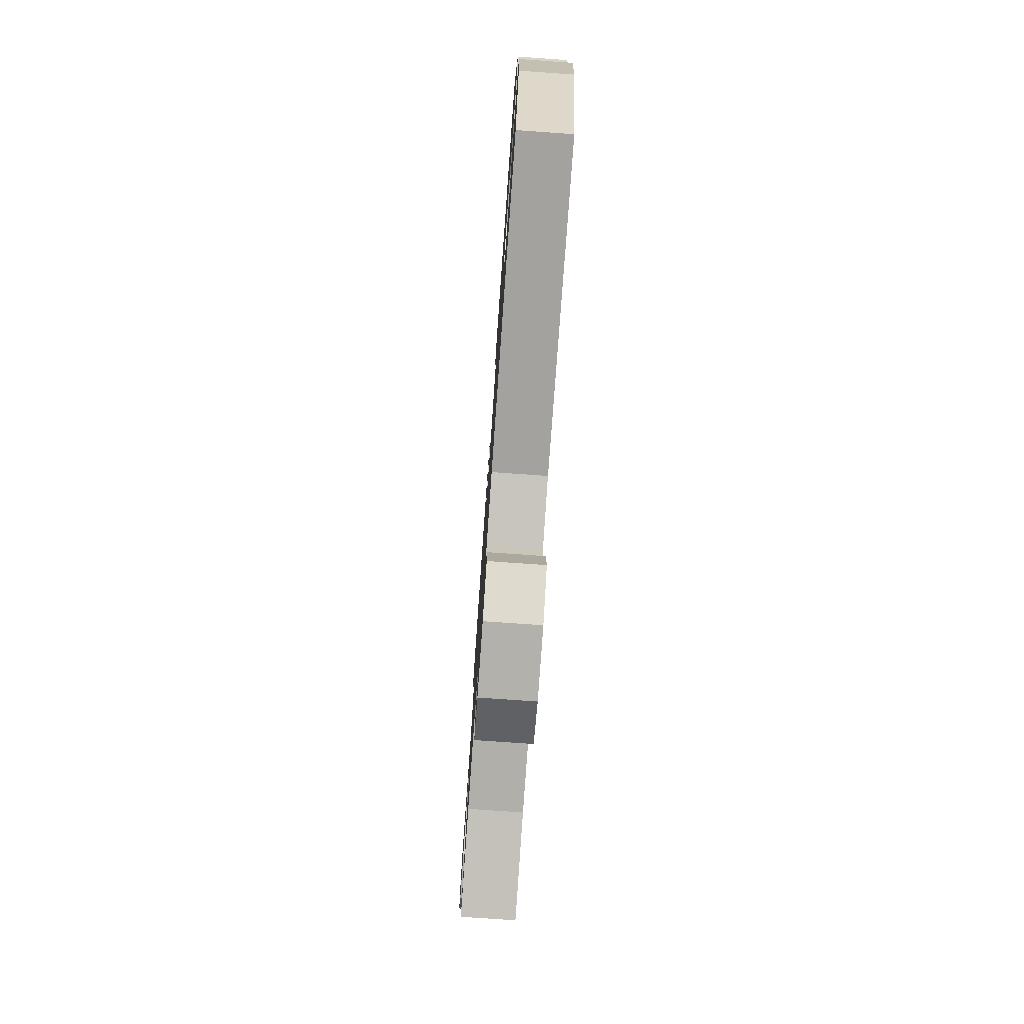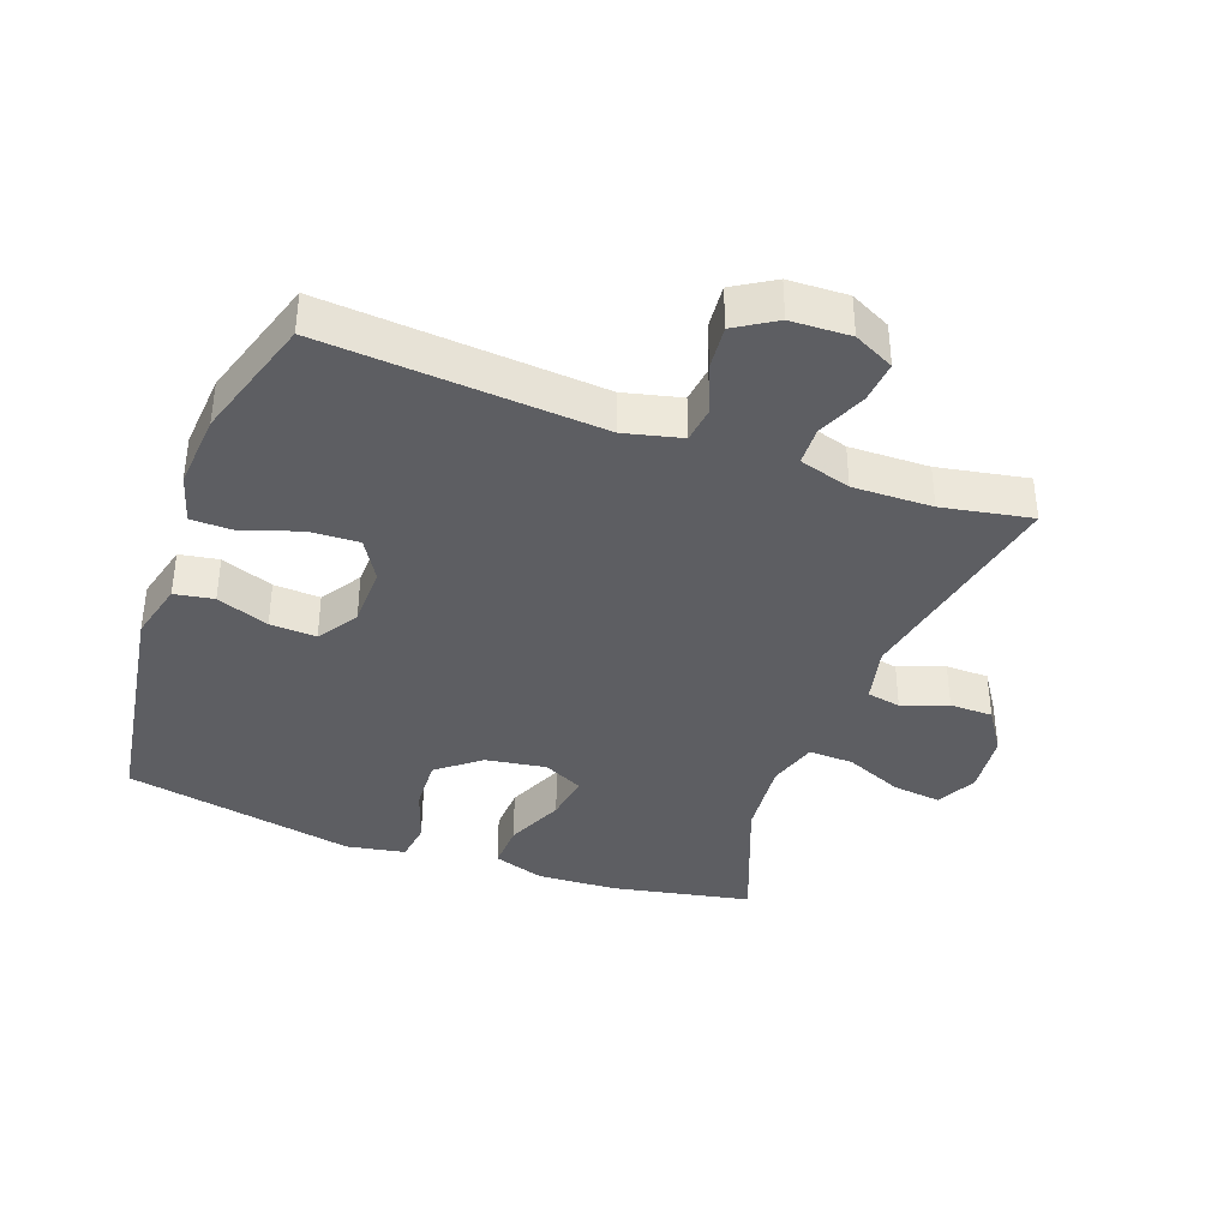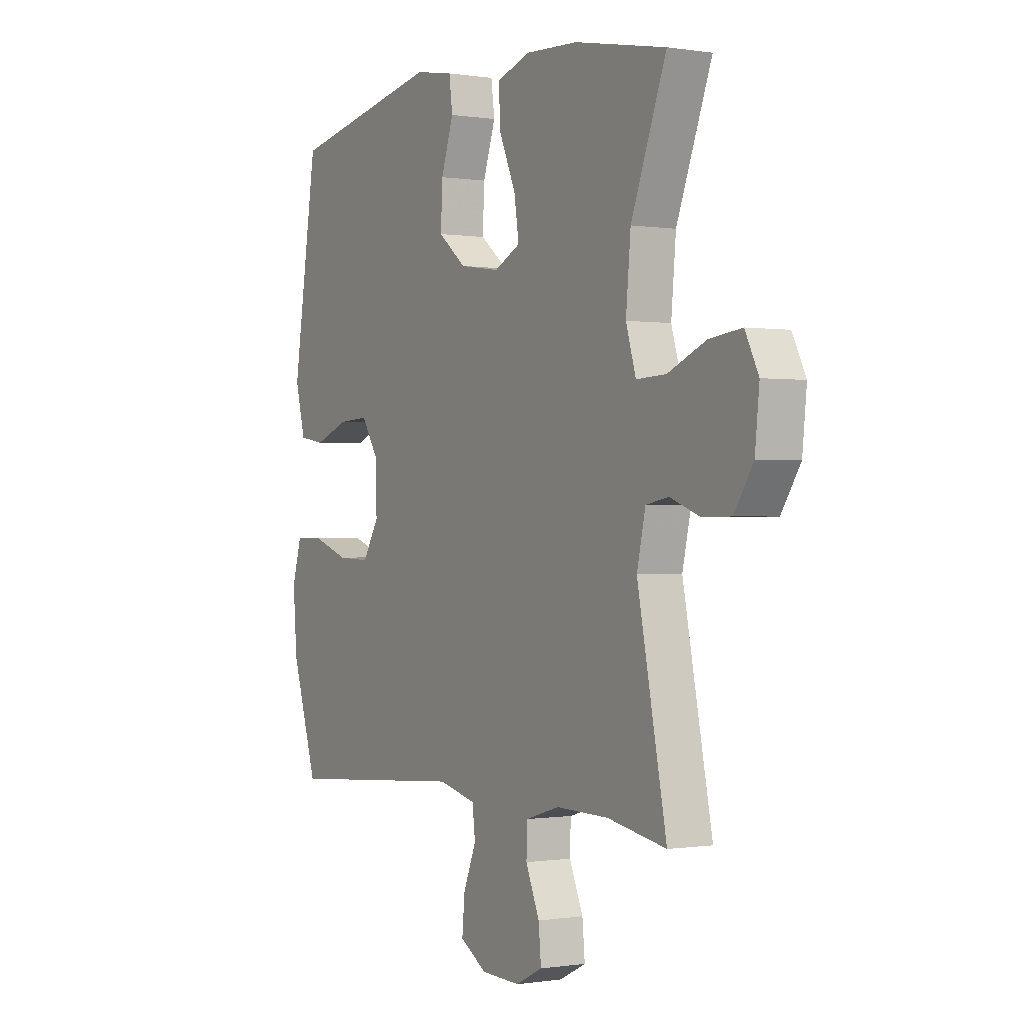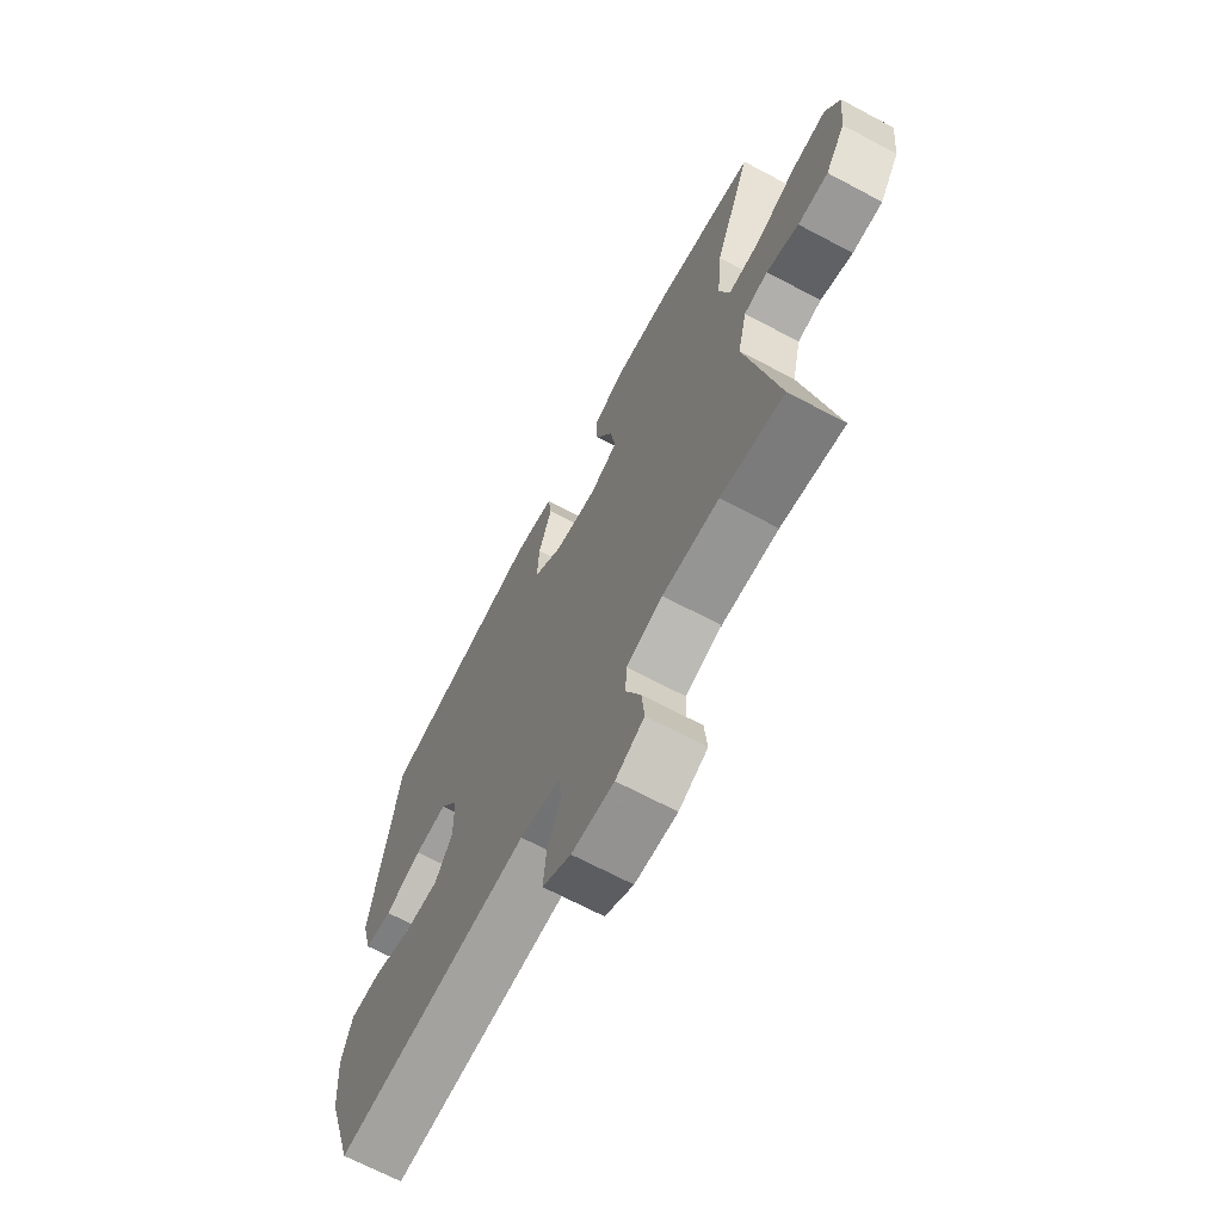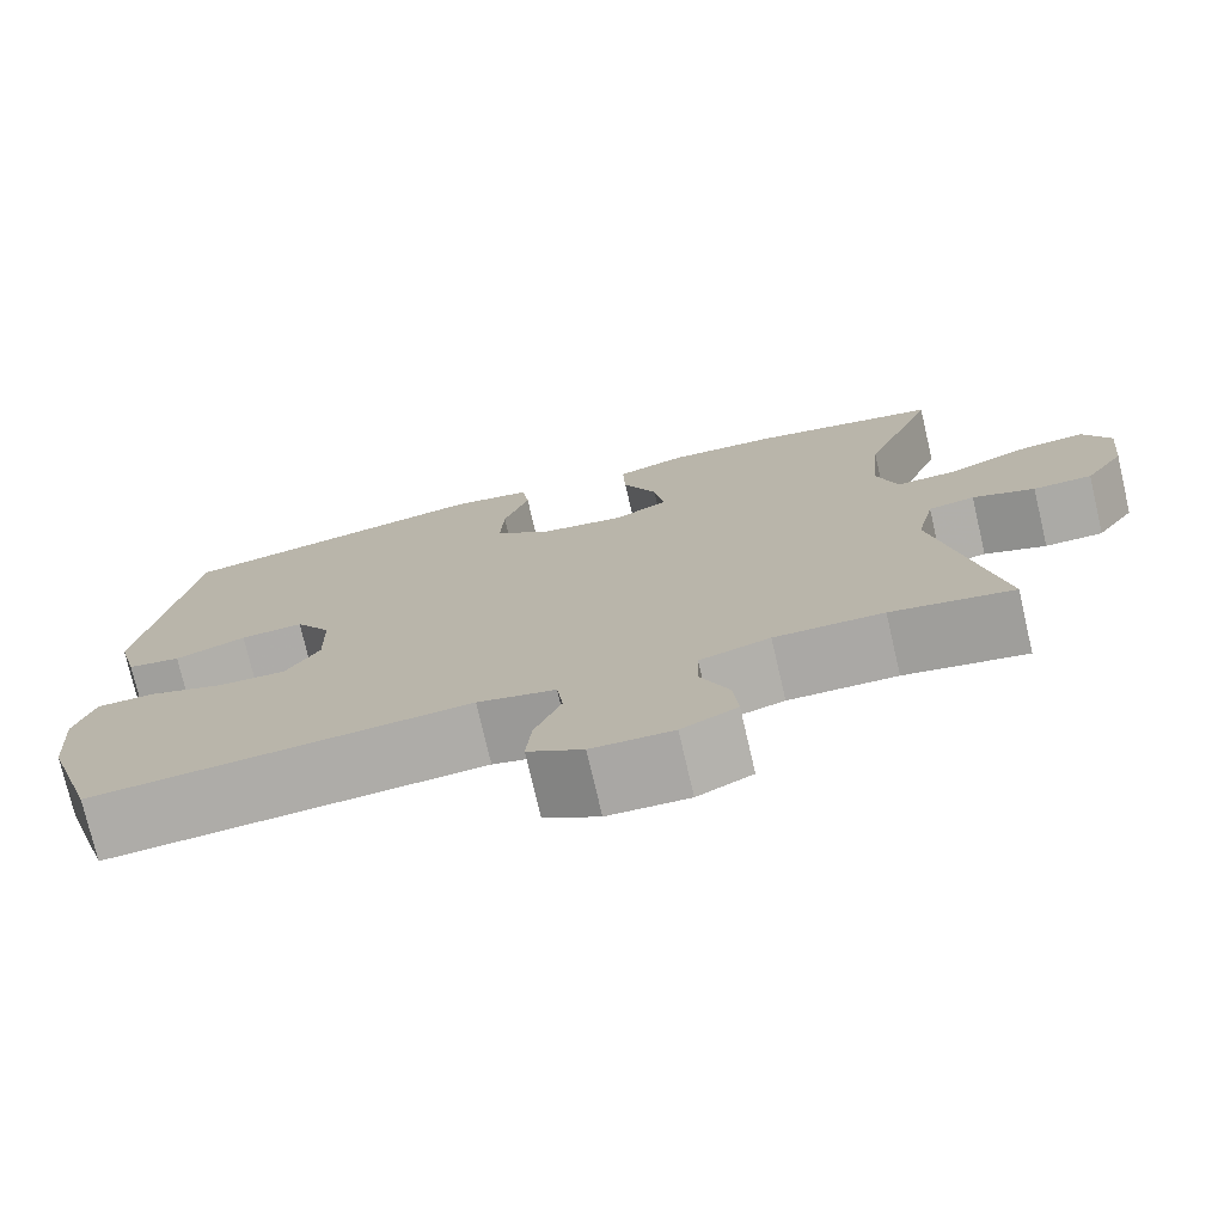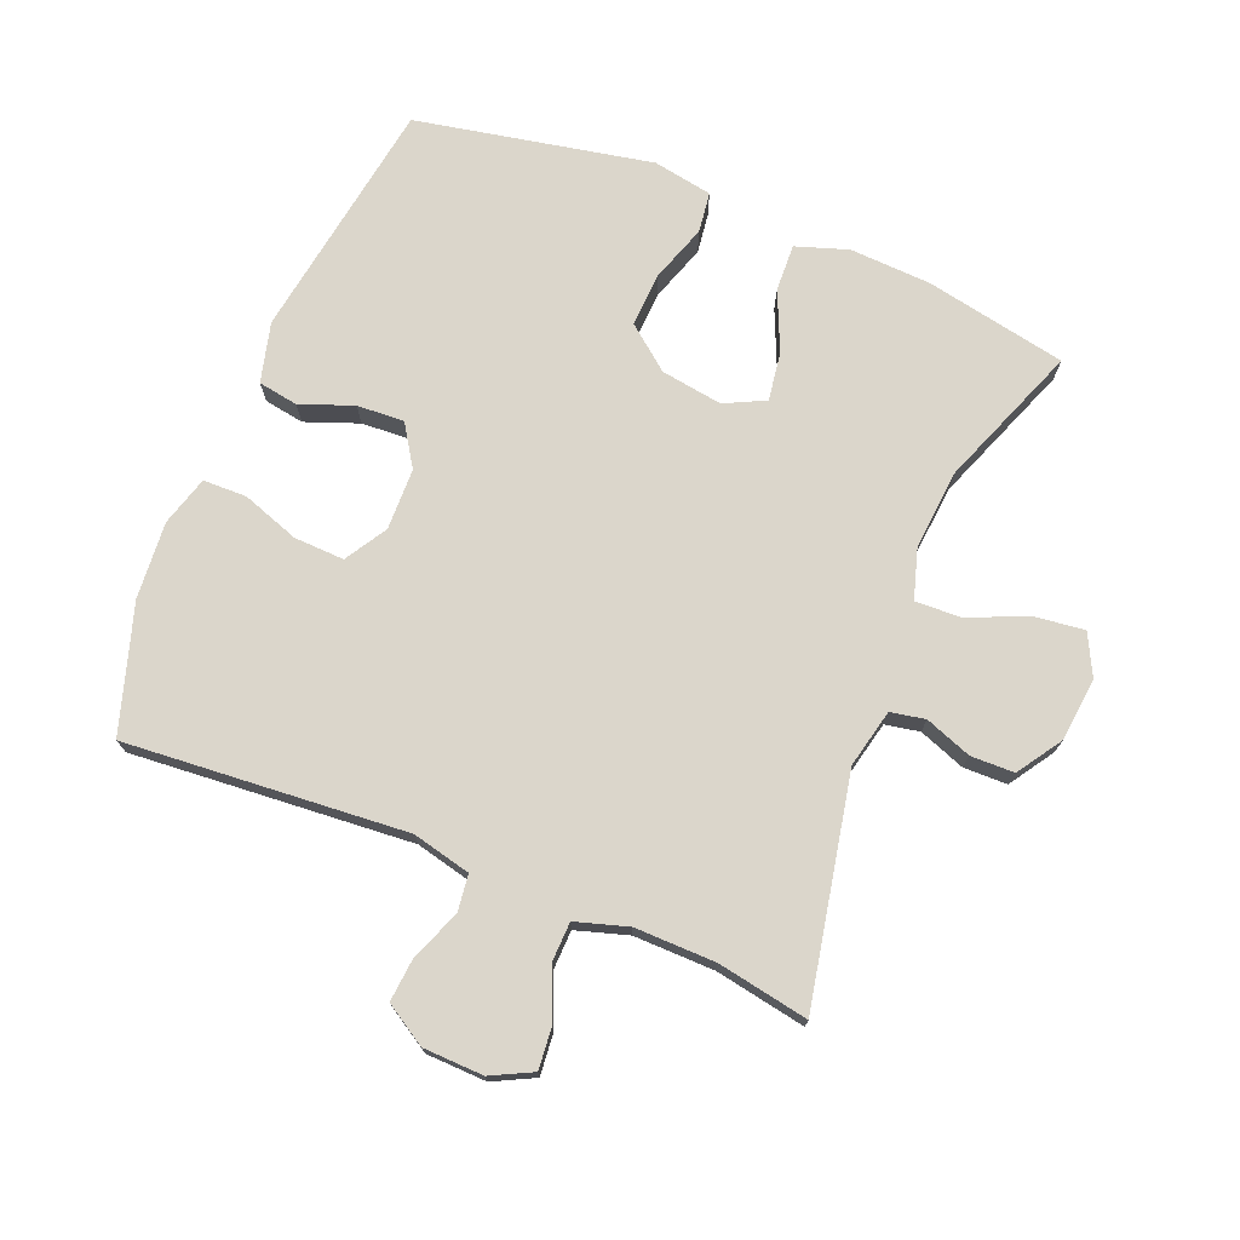
<metadata>
{"format":"obj","ext":"obj","renderer":"f3d","projection":"perspective","resolution":1024,"background":"white","views":[{"elev":-77.0,"azim":86.0,"up":"+Z"},{"elev":-38.3,"azim":160.0,"up":"+Y"},{"elev":-0.3,"azim":-120.7,"up":"+Z"},{"elev":-68.3,"azim":-118.0,"up":"+Z"},{"elev":-75.5,"azim":-166.9,"up":"+Z"},{"elev":73.6,"azim":-157.9,"up":"+Y"}]}
</metadata>
<code>
v 0.5 0.07 -0.5
v 0.076 0.07 -0.467
v -0.012 0.07 -0.488
v -0.019 0.07 -0.544
v 0.011 0.07 -0.618
v 0.017 0.07 -0.685
v -0.045 0.07 -0.723
v -0.136 0.07 -0.726
v -0.198 0.07 -0.695
v -0.192 0.07 -0.631
v -0.16 0.07 -0.556
v -0.162 0.07 -0.497
v -0.241 0.07 -0.473
v -0.363 0.07 -0.475
v -0.5 0.07 -0.5
v -0.432 0.07 -0.159
v -0.452 0.07 -0.071
v -0.504 0.07 -0.061
v -0.574 0.07 -0.087
v -0.64 0.07 -0.086
v -0.684 0.07 -0.019
v -0.694 0.07 0.077
v -0.663 0.07 0.139
v -0.588 0.07 0.13
v -0.499 0.07 0.092
v -0.43 0.07 0.089
v -0.407 0.07 0.165
v -0.418 0.07 0.286
v -0.5 0.07 0.5
v -0.287 0.07 0.542
v -0.164 0.07 0.548
v -0.086 0.07 0.522
v -0.089 0.07 0.451
v -0.128 0.07 0.362
v -0.139 0.07 0.289
v -0.078 0.07 0.259
v 0.015 0.07 0.273
v 0.08 0.07 0.325
v 0.076 0.07 0.407
v 0.047 0.07 0.493
v 0.055 0.07 0.554
v 0.145 0.07 0.57
v 0.5 0.07 0.5
v 0.557 0.07 0.134
v 0.534 0.07 0.044
v 0.474 0.07 0.034
v 0.394 0.07 0.064
v 0.323 0.07 0.068
v 0.283 0.07 0.006
v 0.281 0.07 -0.087
v 0.319 0.07 -0.15
v 0.395 0.07 -0.147
v 0.481 0.07 -0.117
v 0.547 0.07 -0.118
v 0.569 0.07 -0.193
v 0.56 0.07 -0.309
v 0.5 0 -0.5
v 0.076 0 -0.467
v -0.012 0 -0.488
v -0.019 0 -0.544
v 0.011 0 -0.618
v 0.017 0 -0.685
v -0.045 0 -0.723
v -0.136 0 -0.726
v -0.198 0 -0.695
v -0.192 0 -0.631
v -0.16 0 -0.556
v -0.162 0 -0.497
v -0.241 0 -0.473
v -0.363 0 -0.475
v -0.5 0 -0.5
v -0.432 0 -0.159
v -0.452 0 -0.071
v -0.504 0 -0.061
v -0.574 0 -0.087
v -0.64 0 -0.086
v -0.684 0 -0.019
v -0.694 0 0.077
v -0.663 0 0.139
v -0.588 0 0.13
v -0.499 0 0.092
v -0.43 0 0.089
v -0.407 0 0.165
v -0.418 0 0.286
v -0.5 0 0.5
v -0.287 0 0.542
v -0.164 0 0.548
v -0.086 0 0.522
v -0.089 0 0.451
v -0.128 0 0.362
v -0.139 0 0.289
v -0.078 0 0.259
v 0.015 0 0.273
v 0.08 0 0.325
v 0.076 0 0.407
v 0.047 0 0.493
v 0.055 0 0.554
v 0.145 0 0.57
v 0.5 0 0.5
v 0.557 0 0.134
v 0.534 0 0.044
v 0.474 0 0.034
v 0.394 0 0.064
v 0.323 0 0.068
v 0.283 0 0.006
v 0.281 0 -0.087
v 0.319 0 -0.15
v 0.395 0 -0.147
v 0.481 0 -0.117
v 0.547 0 -0.118
v 0.569 0 -0.193
v 0.56 0 -0.309
f 55 56 1 2
f 52 53 54 55
f 51 52 55 2
f 50 51 2 3
f 49 50 3
f 44 45 46 47
f 44 47 48
f 43 44 48
f 42 43 48 49
f 39 40 41 42
f 38 39 42 49
f 31 32 33 34
f 31 34 35
f 28 29 30 31
f 27 28 31 35
f 26 27 35 36
f 22 23 24 25
f 22 25 26
f 21 22 26
f 18 19 20 21
f 17 18 21 26
f 16 17 26 36
f 14 15 16 36
f 8 9 10 11
f 8 11 12
f 7 8 12
f 4 5 6 7
f 3 4 7 12
f 37 38 49 3
f 13 14 36 37
f 3 12 13 37
f 58 57 112 111
f 111 110 109 108
f 58 111 108 107
f 59 58 107 106
f 59 106 105
f 103 102 101 100
f 104 103 100
f 104 100 99
f 105 104 99 98
f 98 97 96 95
f 105 98 95 94
f 90 89 88 87
f 91 90 87
f 87 86 85 84
f 91 87 84 83
f 92 91 83 82
f 81 80 79 78
f 82 81 78
f 82 78 77
f 77 76 75 74
f 82 77 74 73
f 92 82 73 72
f 92 72 71 70
f 67 66 65 64
f 68 67 64
f 68 64 63
f 63 62 61 60
f 68 63 60 59
f 59 105 94 93
f 93 92 70 69
f 93 69 68 59
f 1 57 58 2
f 2 58 59 3
f 3 59 60 4
f 4 60 61 5
f 5 61 62 6
f 6 62 63 7
f 7 63 64 8
f 8 64 65 9
f 9 65 66 10
f 10 66 67 11
f 11 67 68 12
f 12 68 69 13
f 13 69 70 14
f 14 70 71 15
f 15 71 72 16
f 16 72 73 17
f 17 73 74 18
f 18 74 75 19
f 19 75 76 20
f 20 76 77 21
f 21 77 78 22
f 22 78 79 23
f 23 79 80 24
f 24 80 81 25
f 25 81 82 26
f 26 82 83 27
f 27 83 84 28
f 28 84 85 29
f 29 85 86 30
f 30 86 87 31
f 31 87 88 32
f 32 88 89 33
f 33 89 90 34
f 34 90 91 35
f 35 91 92 36
f 36 92 93 37
f 37 93 94 38
f 38 94 95 39
f 39 95 96 40
f 40 96 97 41
f 41 97 98 42
f 42 98 99 43
f 43 99 100 44
f 44 100 101 45
f 45 101 102 46
f 46 102 103 47
f 47 103 104 48
f 48 104 105 49
f 49 105 106 50
f 50 106 107 51
f 51 107 108 52
f 52 108 109 53
f 53 109 110 54
f 54 110 111 55
f 55 111 112 56
f 56 112 57 1

</code>
